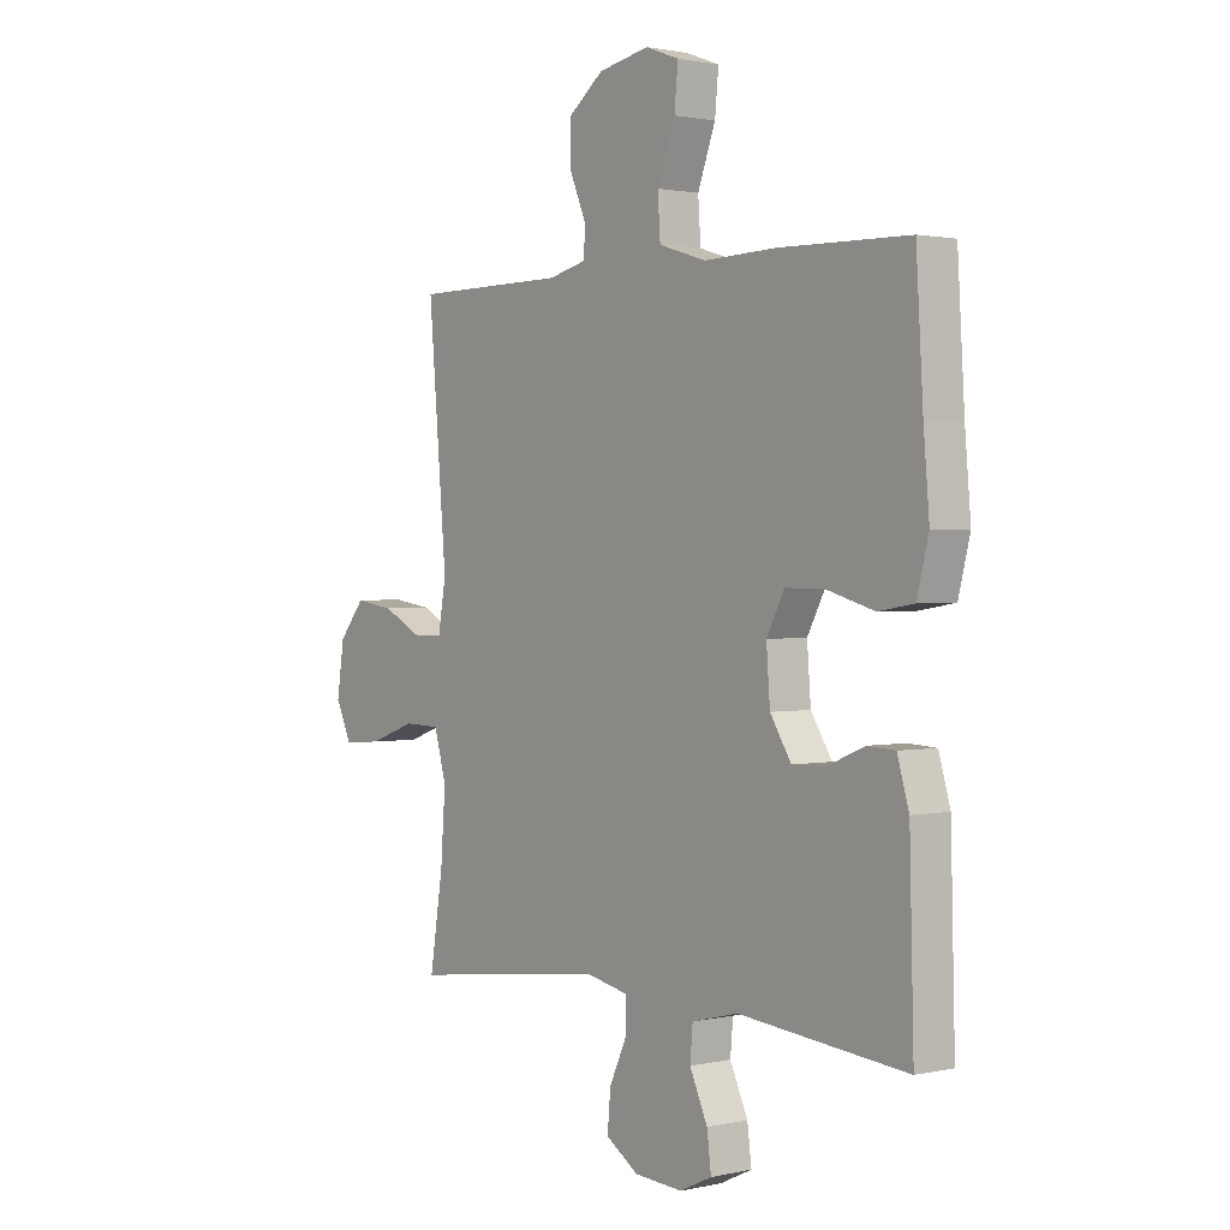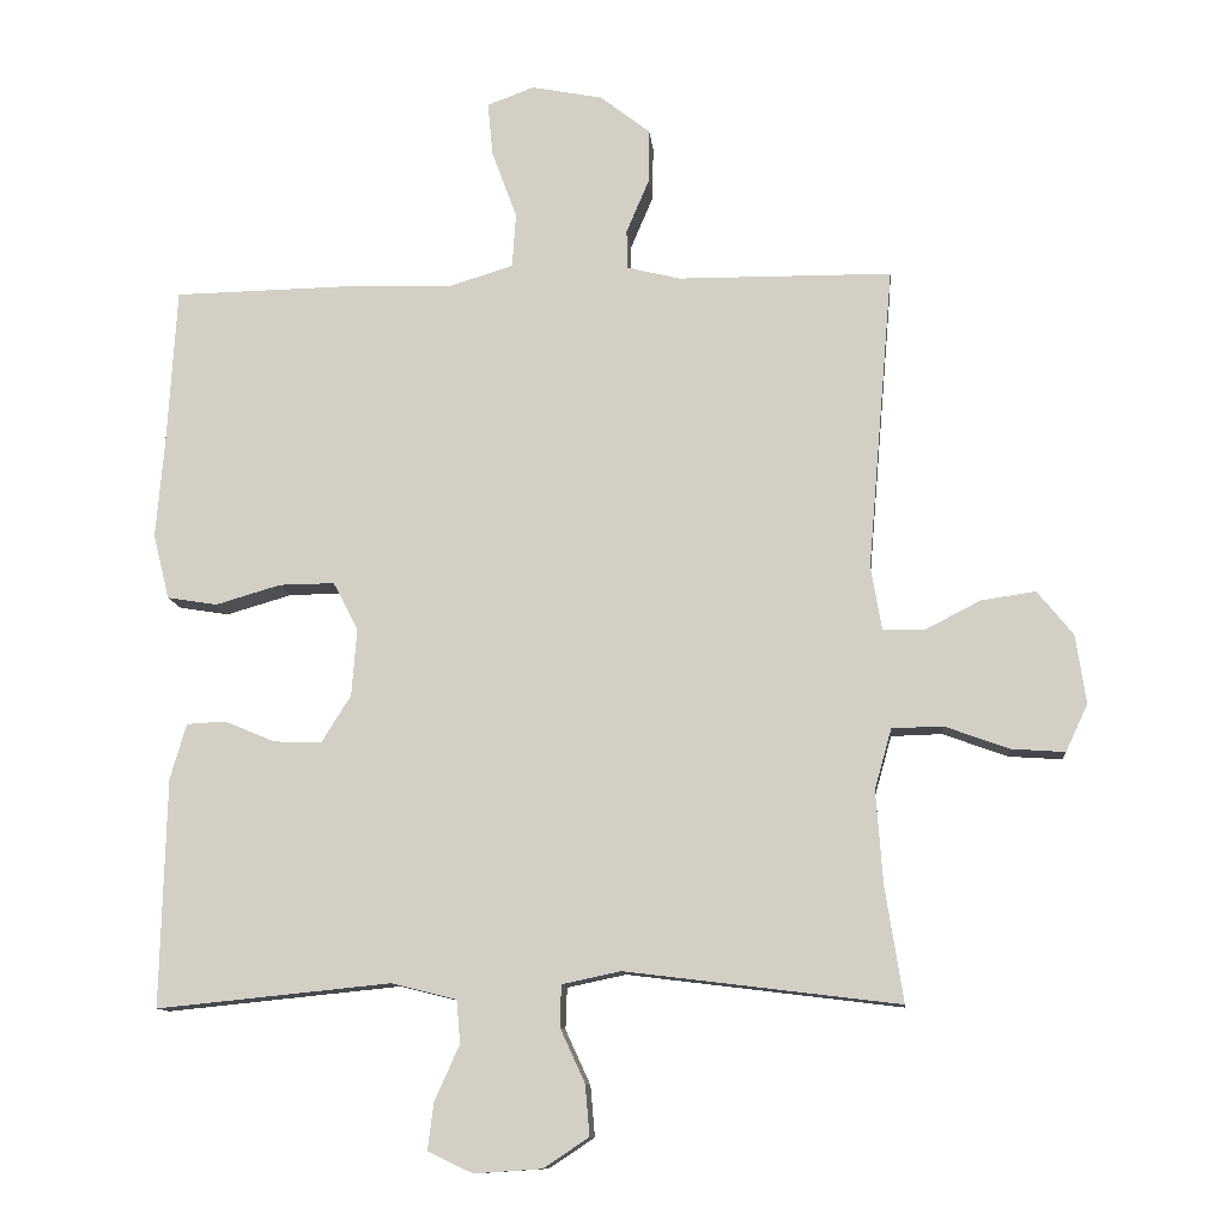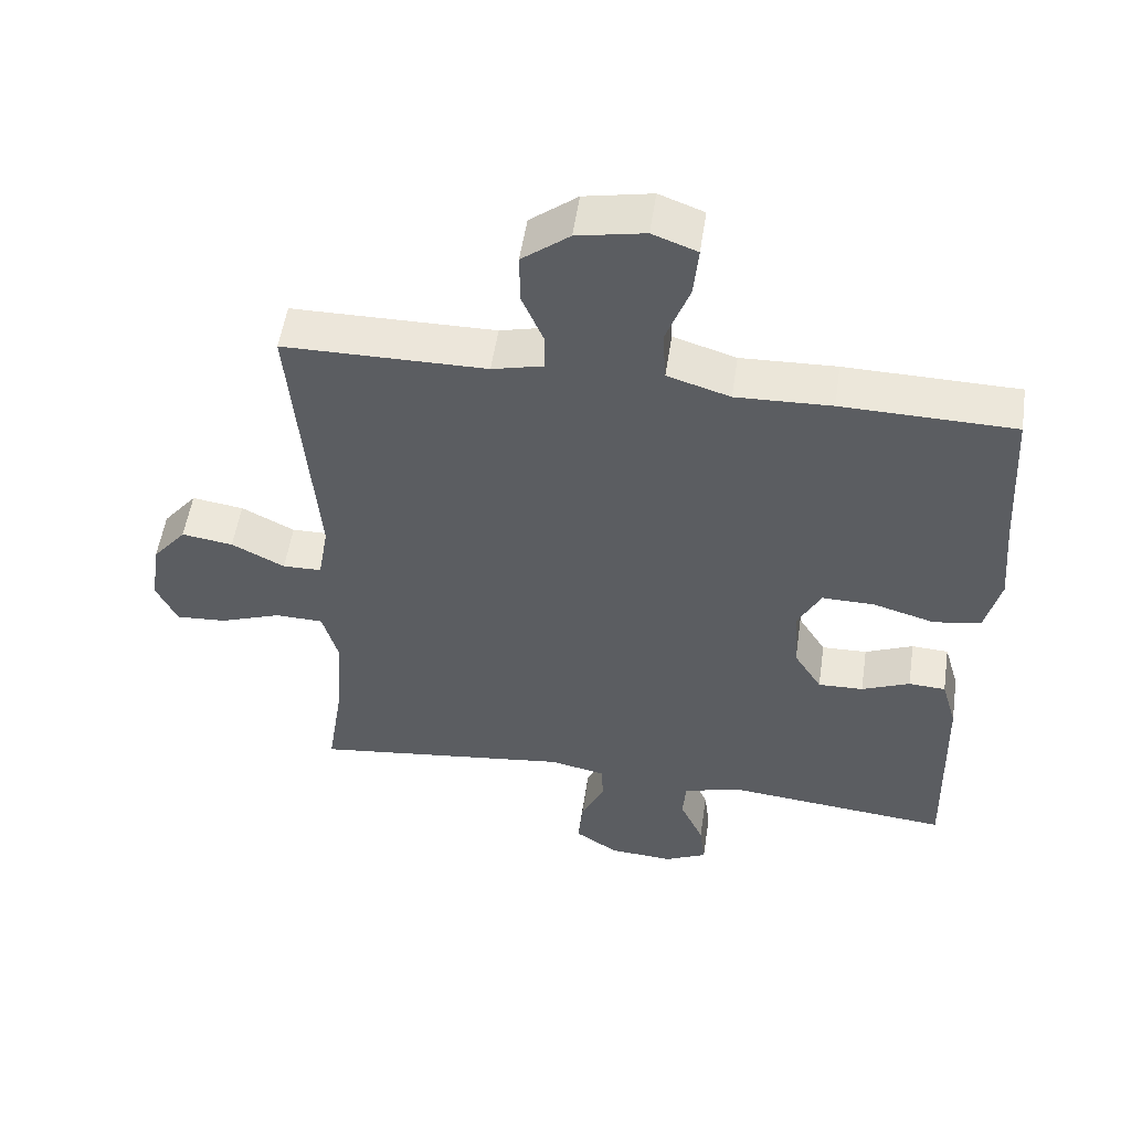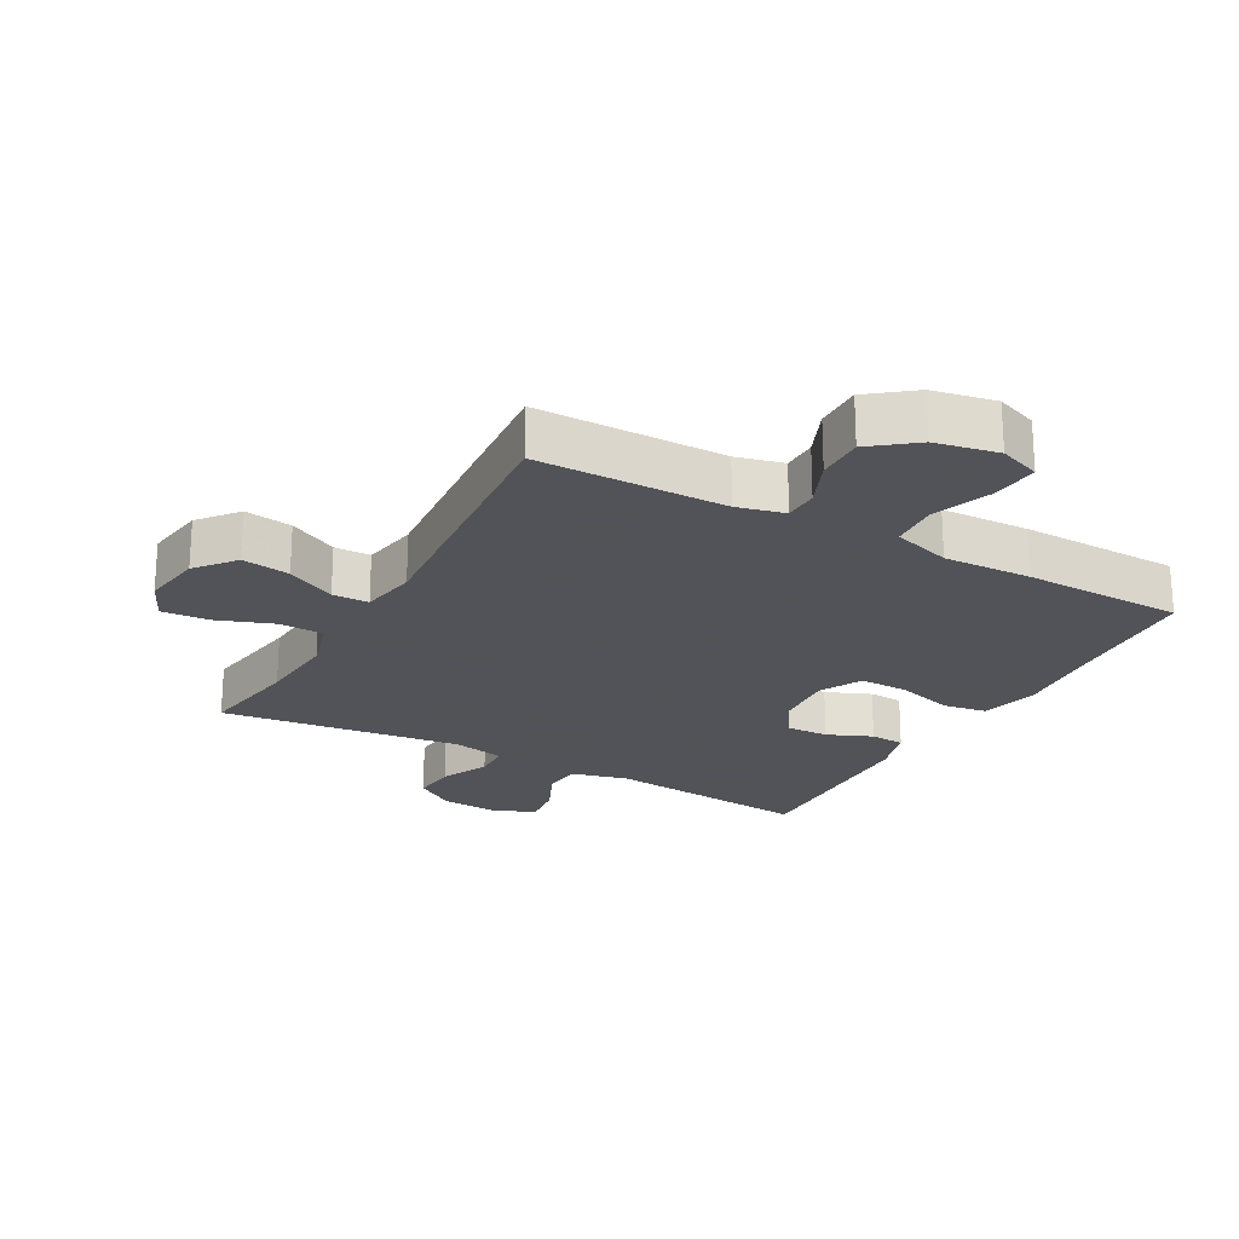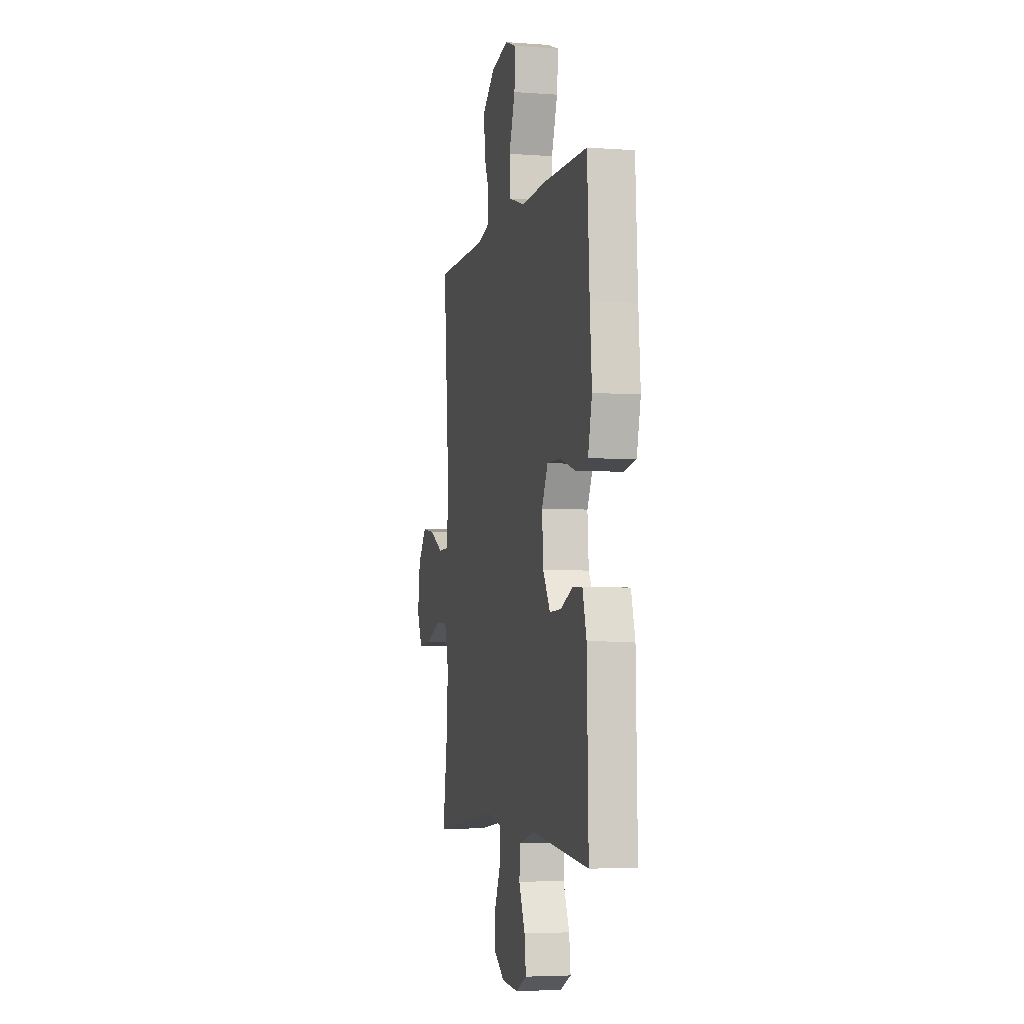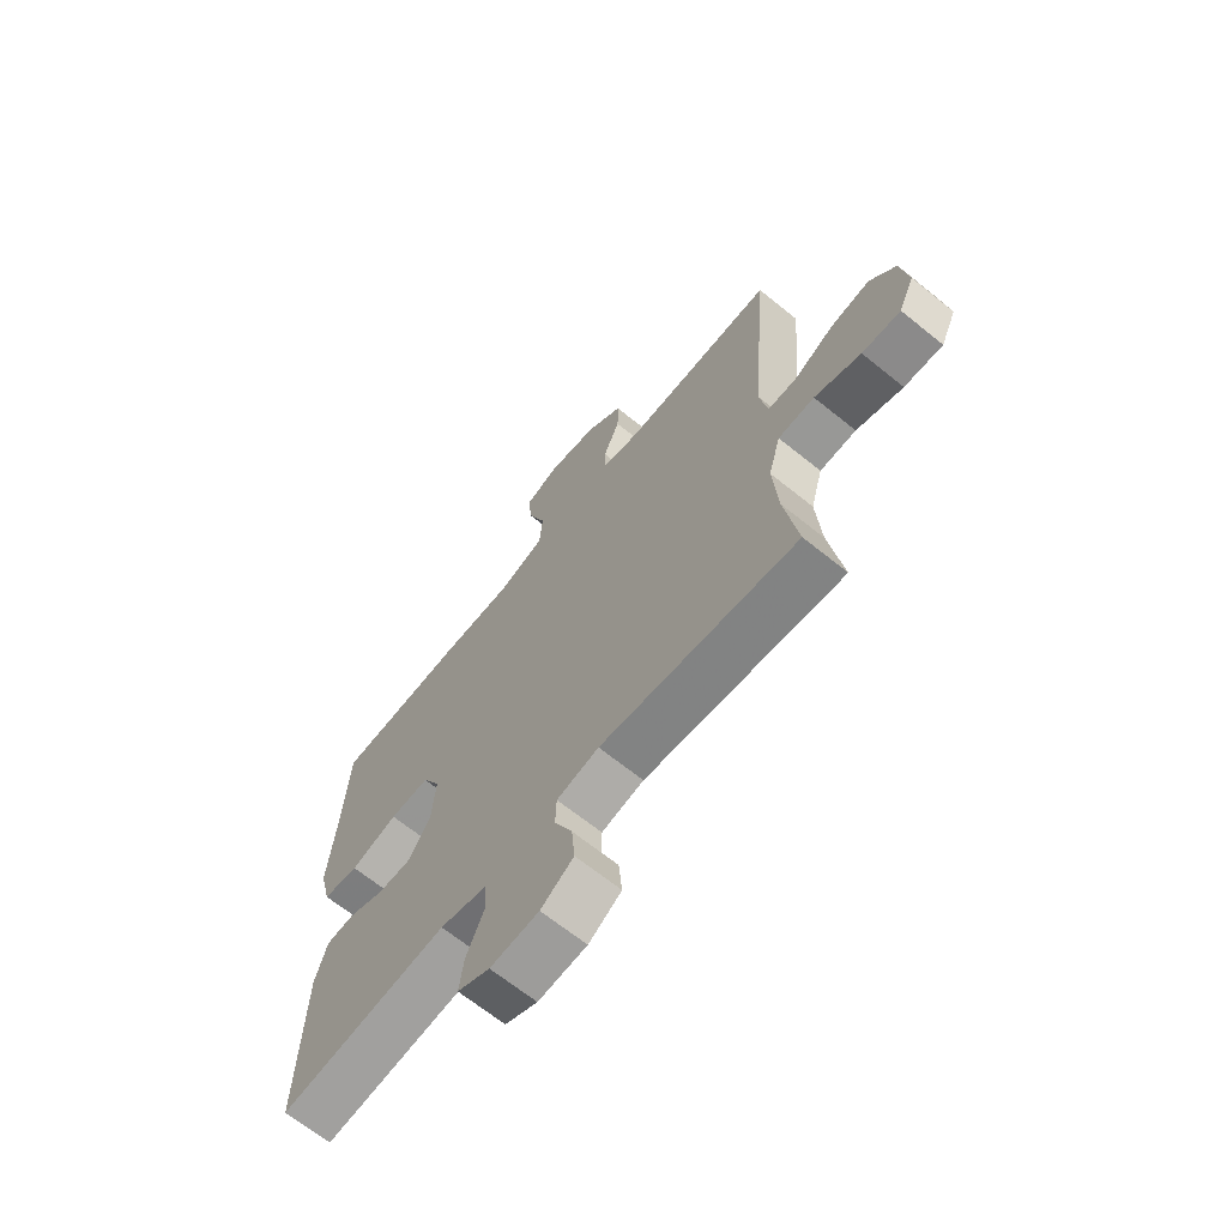
<metadata>
{"format":"obj","ext":"obj","renderer":"f3d","projection":"perspective","resolution":1024,"background":"white","views":[{"elev":1.4,"azim":51.2,"up":"+Z"},{"elev":-11.2,"azim":-174.6,"up":"+Z"},{"elev":53.1,"azim":8.4,"up":"+Z"},{"elev":-22.5,"azim":-29.0,"up":"+Y"},{"elev":-4.6,"azim":76.9,"up":"+Z"},{"elev":-67.0,"azim":-129.0,"up":"+Z"}]}
</metadata>
<code>
v 0.5 0.07 -0.5
v 0.181 0.07 -0.468
v 0.093 0.07 -0.49
v 0.088 0.07 -0.549
v 0.122 0.07 -0.624
v 0.13 0.07 -0.688
v 0.069 0.07 -0.717
v -0.023 0.07 -0.711
v -0.085 0.07 -0.67
v -0.079 0.07 -0.601
v -0.045 0.07 -0.527
v -0.047 0.07 -0.471
v -0.127 0.07 -0.454
v -0.5 0.07 -0.5
v -0.475 0.07 -0.341
v -0.466 0.07 -0.216
v -0.489 0.07 -0.134
v -0.558 0.07 -0.132
v -0.646 0.07 -0.164
v -0.719 0.07 -0.169
v -0.749 0.07 -0.105
v -0.735 0.07 -0.011
v -0.686 0.07 0.049
v -0.612 0.07 0.038
v -0.536 0.07 -0.001
v -0.48 0.07 0
v -0.465 0.07 0.087
v -0.5 0.07 0.5
v -0.209 0.07 0.502
v -0.136 0.07 0.52
v -0.135 0.07 0.573
v -0.166 0.07 0.646
v -0.167 0.07 0.719
v -0.099 0.07 0.772
v -0.002 0.07 0.791
v 0.062 0.07 0.767
v 0.055 0.07 0.694
v 0.021 0.07 0.602
v 0.026 0.07 0.528
v 0.116 0.07 0.5
v 0.253 0.07 0.505
v 0.5 0.07 0.5
v 0.513 0.07 0.281
v 0.524 0.07 0.151
v 0.502 0.07 0.063
v 0.434 0.07 0.052
v 0.345 0.07 0.078
v 0.27 0.07 0.079
v 0.236 0.07 0.014
v 0.243 0.07 -0.078
v 0.283 0.07 -0.142
v 0.348 0.07 -0.14
v 0.417 0.07 -0.111
v 0.47 0.07 -0.114
v 0.492 0.07 -0.19
v 0.5 0 -0.5
v 0.181 0 -0.468
v 0.093 0 -0.49
v 0.088 0 -0.549
v 0.122 0 -0.624
v 0.13 0 -0.688
v 0.069 0 -0.717
v -0.023 0 -0.711
v -0.085 0 -0.67
v -0.079 0 -0.601
v -0.045 0 -0.527
v -0.047 0 -0.471
v -0.127 0 -0.454
v -0.5 0 -0.5
v -0.475 0 -0.341
v -0.466 0 -0.216
v -0.489 0 -0.134
v -0.558 0 -0.132
v -0.646 0 -0.164
v -0.719 0 -0.169
v -0.749 0 -0.105
v -0.735 0 -0.011
v -0.686 0 0.049
v -0.612 0 0.038
v -0.536 0 -0.001
v -0.48 0 0
v -0.465 0 0.087
v -0.5 0 0.5
v -0.209 0 0.502
v -0.136 0 0.52
v -0.135 0 0.573
v -0.166 0 0.646
v -0.167 0 0.719
v -0.099 0 0.772
v -0.002 0 0.791
v 0.062 0 0.767
v 0.055 0 0.694
v 0.021 0 0.602
v 0.026 0 0.528
v 0.116 0 0.5
v 0.253 0 0.505
v 0.5 0 0.5
v 0.513 0 0.281
v 0.524 0 0.151
v 0.502 0 0.063
v 0.434 0 0.052
v 0.345 0 0.078
v 0.27 0 0.079
v 0.236 0 0.014
v 0.243 0 -0.078
v 0.283 0 -0.142
v 0.348 0 -0.14
v 0.417 0 -0.111
v 0.47 0 -0.114
v 0.492 0 -0.19
f 55 1 2
f 54 55 2
f 53 54 2
f 52 53 2
f 51 52 2 3
f 50 51 3
f 49 50 3
f 45 46 47
f 44 45 47
f 43 44 47
f 43 47 48
f 42 43 48
f 41 42 48
f 40 41 48
f 39 40 48 49
f 36 37 38
f 35 36 38
f 34 35 38
f 33 34 38
f 32 33 38
f 31 32 38
f 30 31 38 39
f 39 49 3
f 30 39 3
f 29 30 3
f 23 24 25
f 22 23 25
f 21 22 25
f 20 21 25
f 19 20 25
f 18 19 25
f 17 18 25 26
f 16 17 26 27
f 13 14 15
f 12 13 15 16
f 9 10 11
f 8 9 11
f 7 8 11
f 6 7 11
f 5 6 11
f 4 5 11
f 4 11 12
f 3 4 12
f 29 3 12
f 28 29 12
f 27 28 12
f 12 16 27
f 57 56 110
f 57 110 109
f 57 109 108
f 57 108 107
f 58 57 107 106
f 58 106 105
f 58 105 104
f 102 101 100
f 102 100 99
f 102 99 98
f 103 102 98
f 103 98 97
f 103 97 96
f 103 96 95
f 104 103 95 94
f 93 92 91
f 93 91 90
f 93 90 89
f 93 89 88
f 93 88 87
f 93 87 86
f 94 93 86 85
f 58 104 94
f 58 94 85
f 58 85 84
f 80 79 78
f 80 78 77
f 80 77 76
f 80 76 75
f 80 75 74
f 80 74 73
f 81 80 73 72
f 82 81 72 71
f 70 69 68
f 71 70 68 67
f 66 65 64
f 66 64 63
f 66 63 62
f 66 62 61
f 66 61 60
f 66 60 59
f 67 66 59
f 67 59 58
f 67 58 84
f 67 84 83
f 67 83 82
f 82 71 67
f 1 56 57 2
f 2 57 58 3
f 3 58 59 4
f 4 59 60 5
f 5 60 61 6
f 6 61 62 7
f 7 62 63 8
f 8 63 64 9
f 9 64 65 10
f 10 65 66 11
f 11 66 67 12
f 12 67 68 13
f 13 68 69 14
f 14 69 70 15
f 15 70 71 16
f 16 71 72 17
f 17 72 73 18
f 18 73 74 19
f 19 74 75 20
f 20 75 76 21
f 21 76 77 22
f 22 77 78 23
f 23 78 79 24
f 24 79 80 25
f 25 80 81 26
f 26 81 82 27
f 27 82 83 28
f 28 83 84 29
f 29 84 85 30
f 30 85 86 31
f 31 86 87 32
f 32 87 88 33
f 33 88 89 34
f 34 89 90 35
f 35 90 91 36
f 36 91 92 37
f 37 92 93 38
f 38 93 94 39
f 39 94 95 40
f 40 95 96 41
f 41 96 97 42
f 42 97 98 43
f 43 98 99 44
f 44 99 100 45
f 45 100 101 46
f 46 101 102 47
f 47 102 103 48
f 48 103 104 49
f 49 104 105 50
f 50 105 106 51
f 51 106 107 52
f 52 107 108 53
f 53 108 109 54
f 54 109 110 55
f 55 110 56 1

</code>
